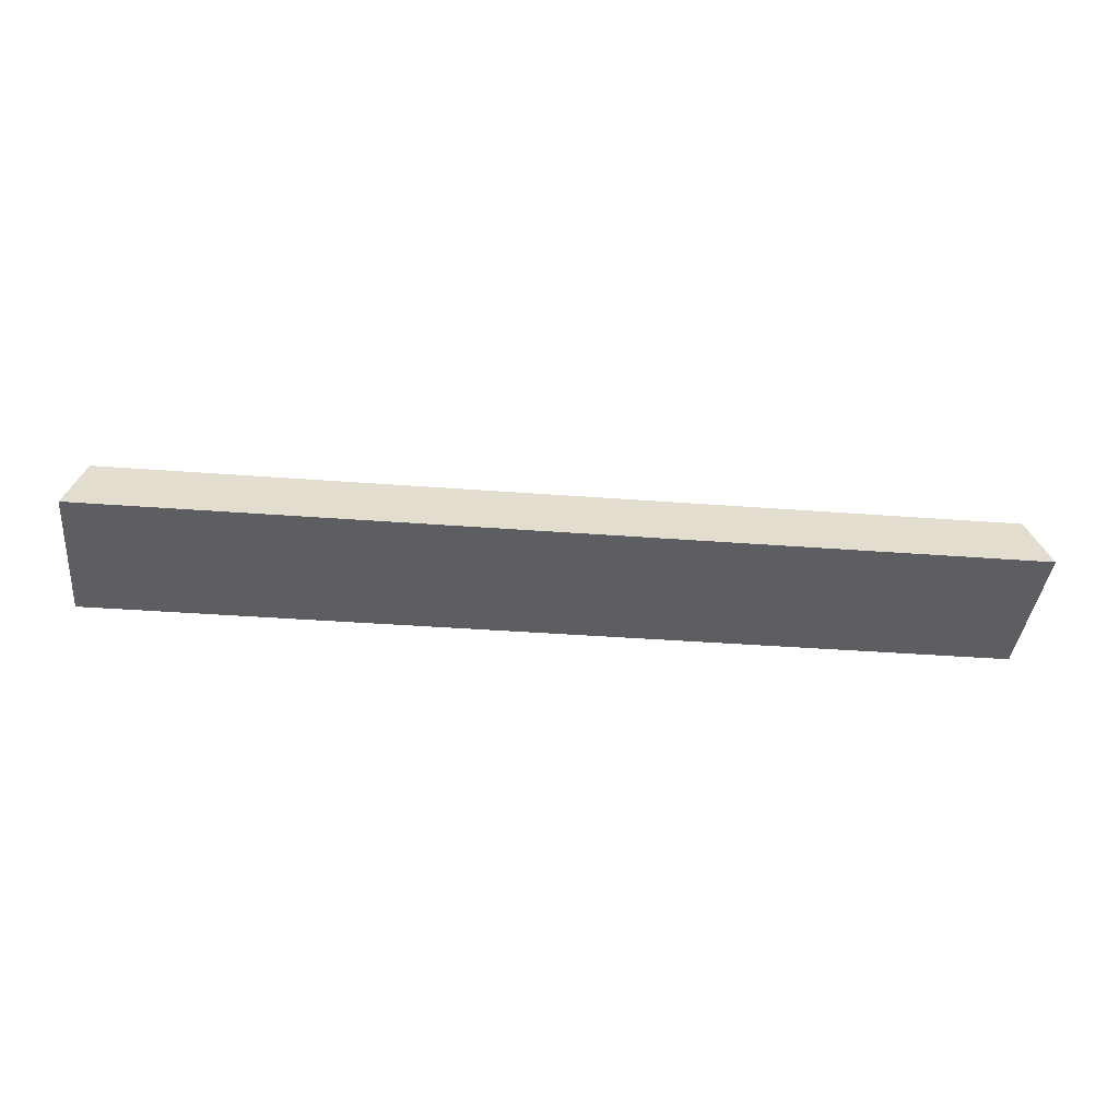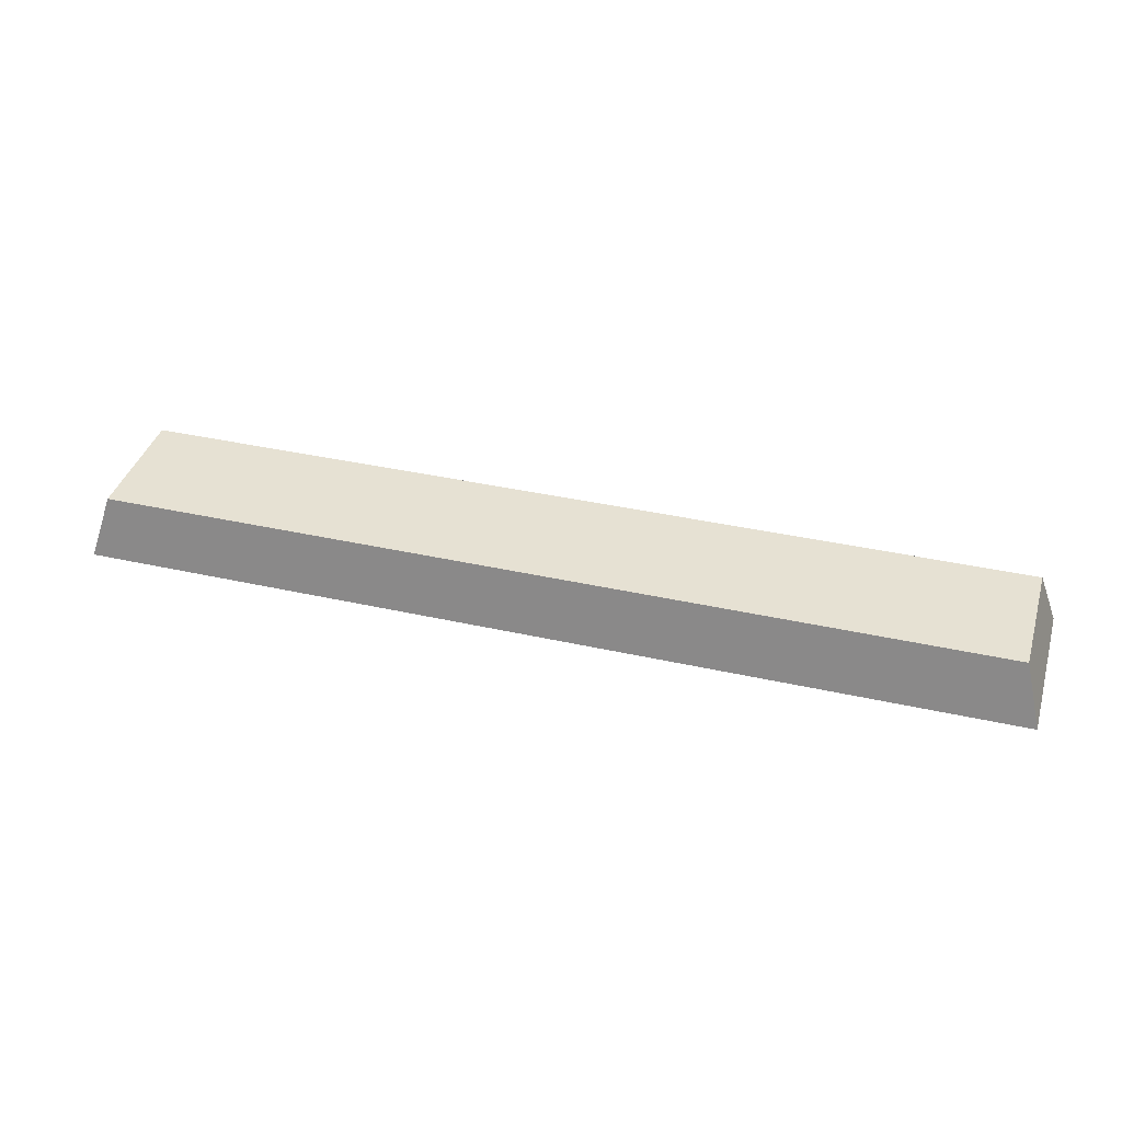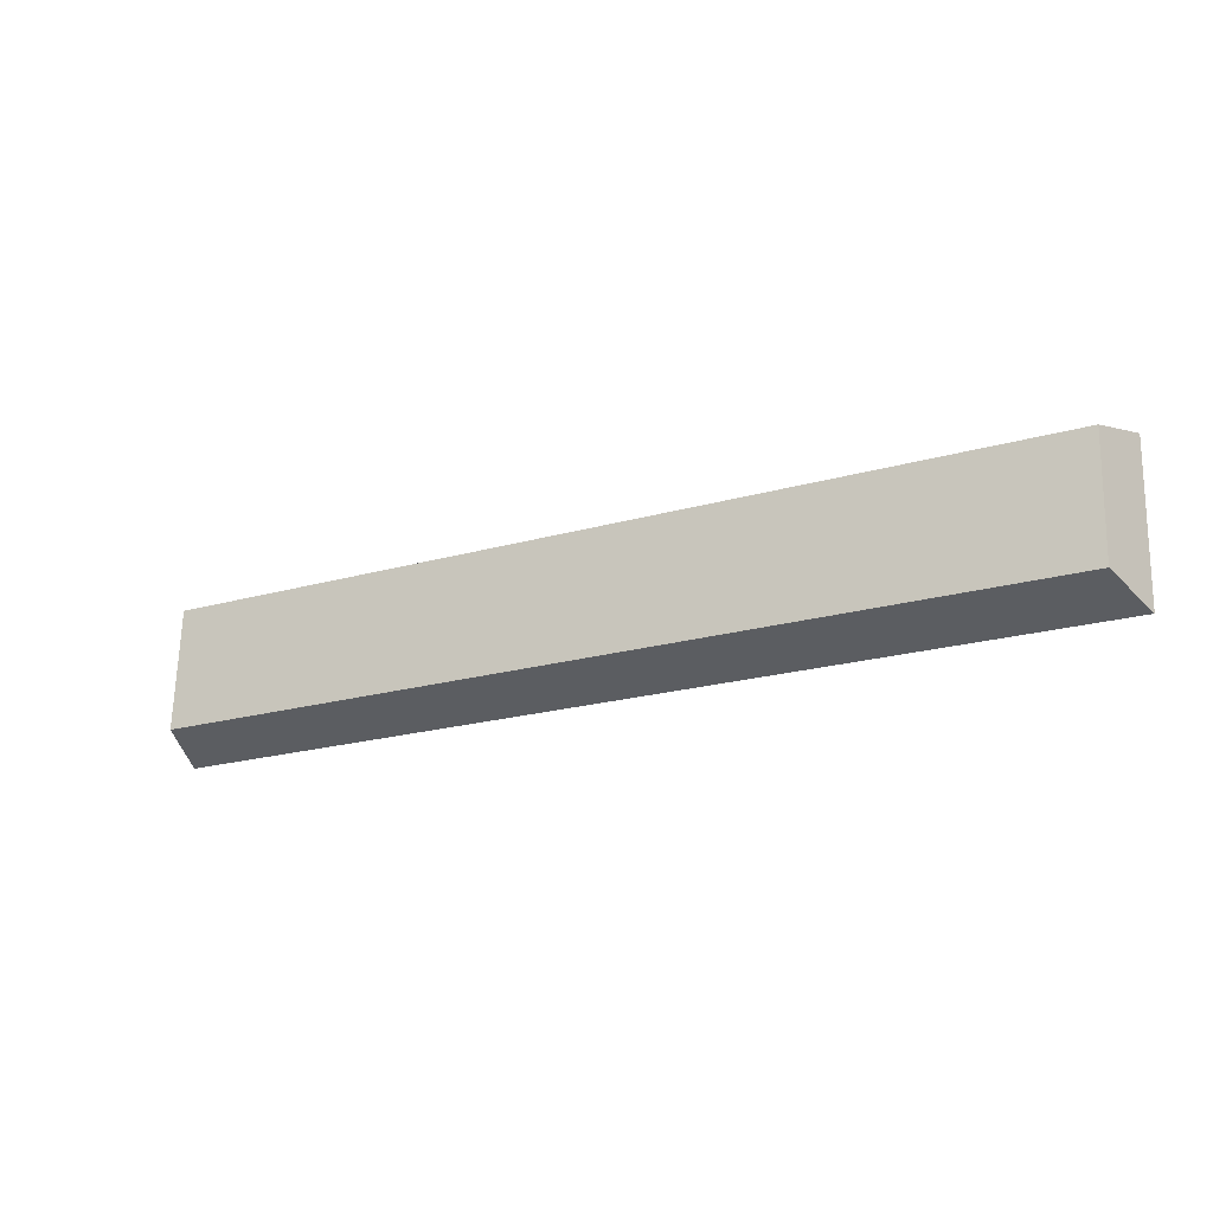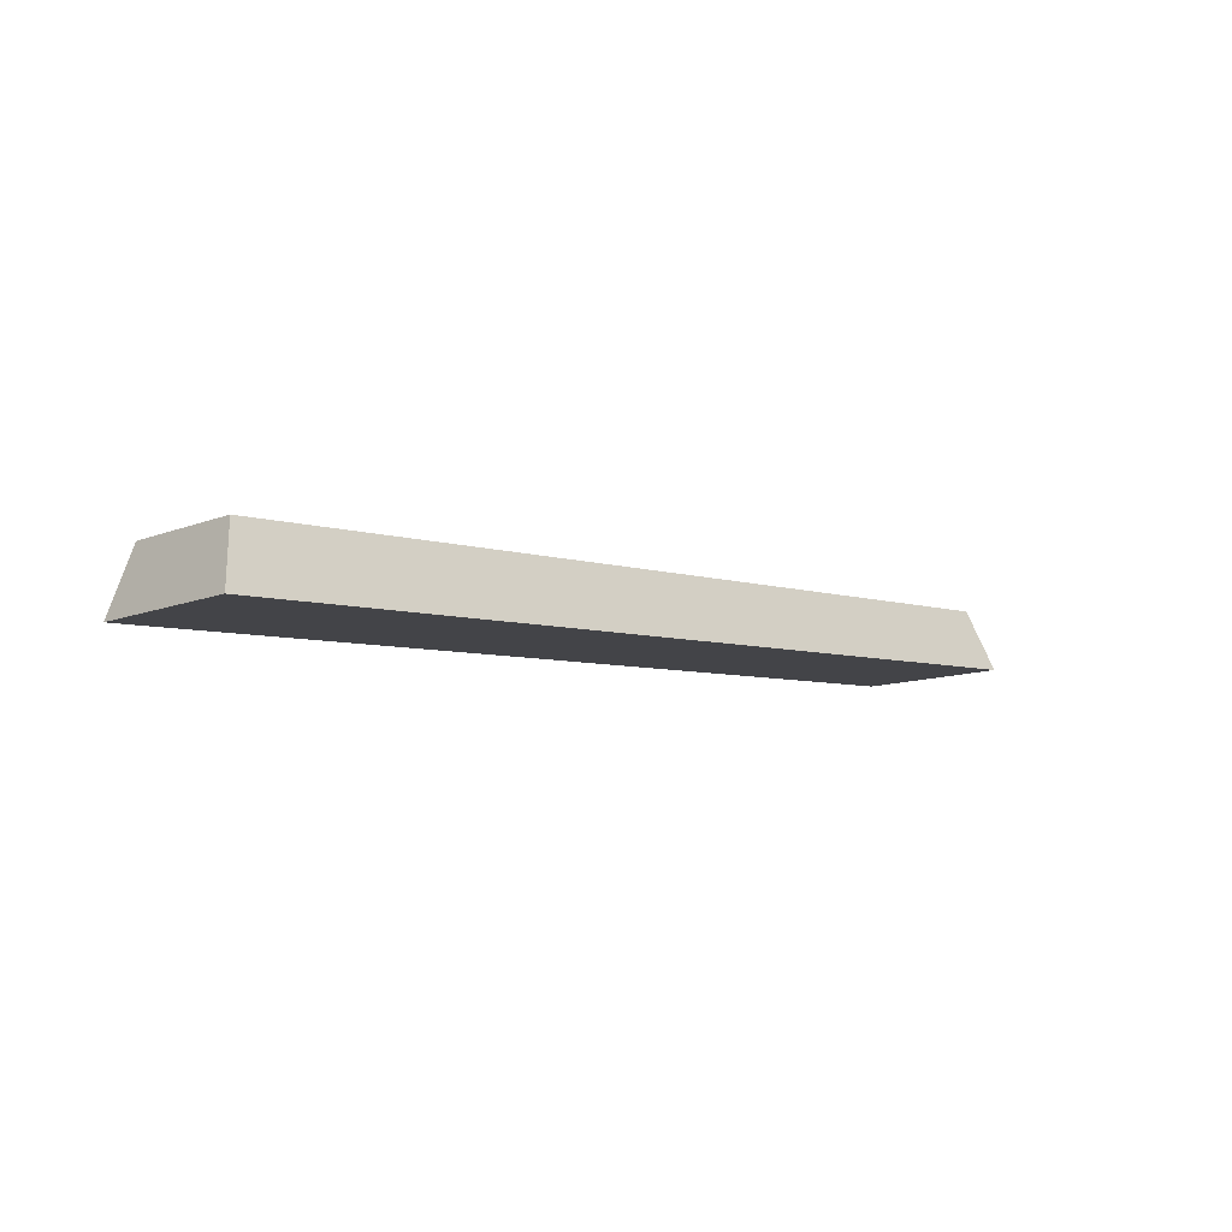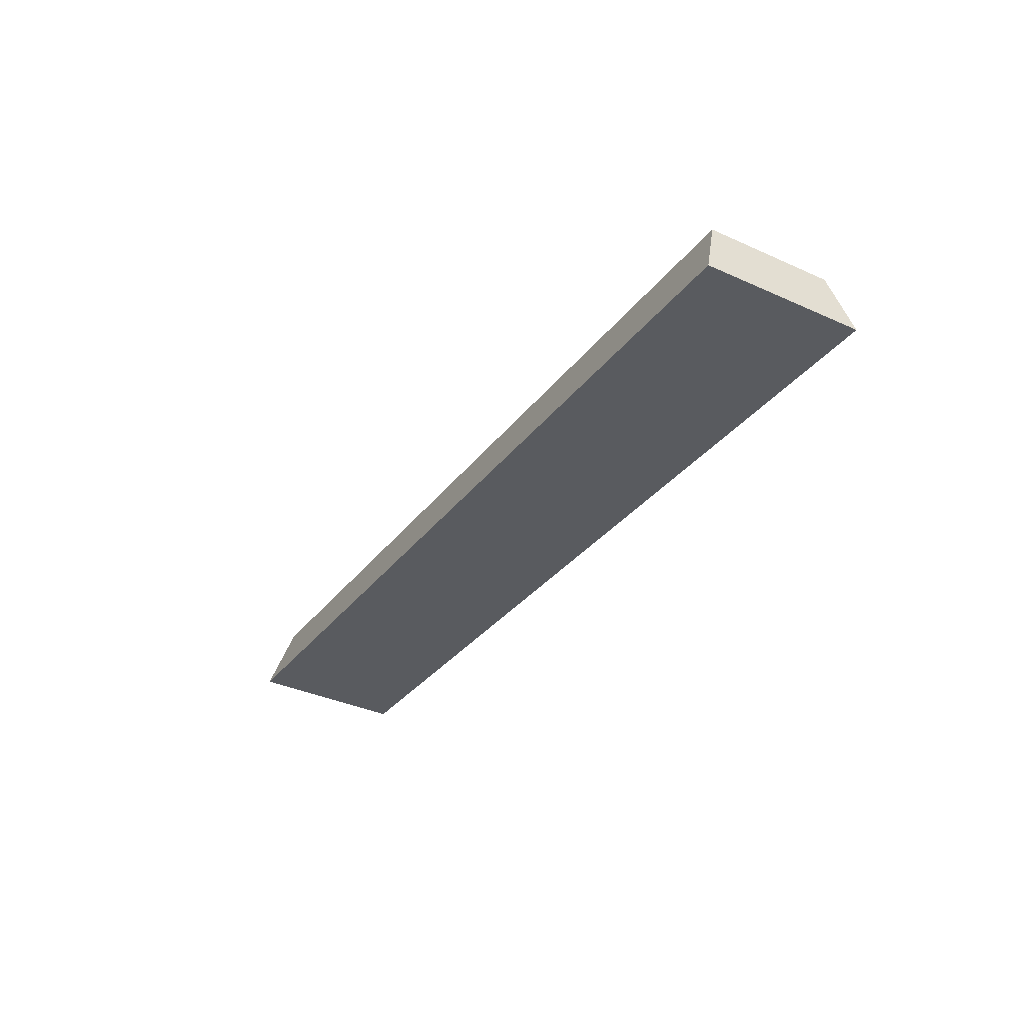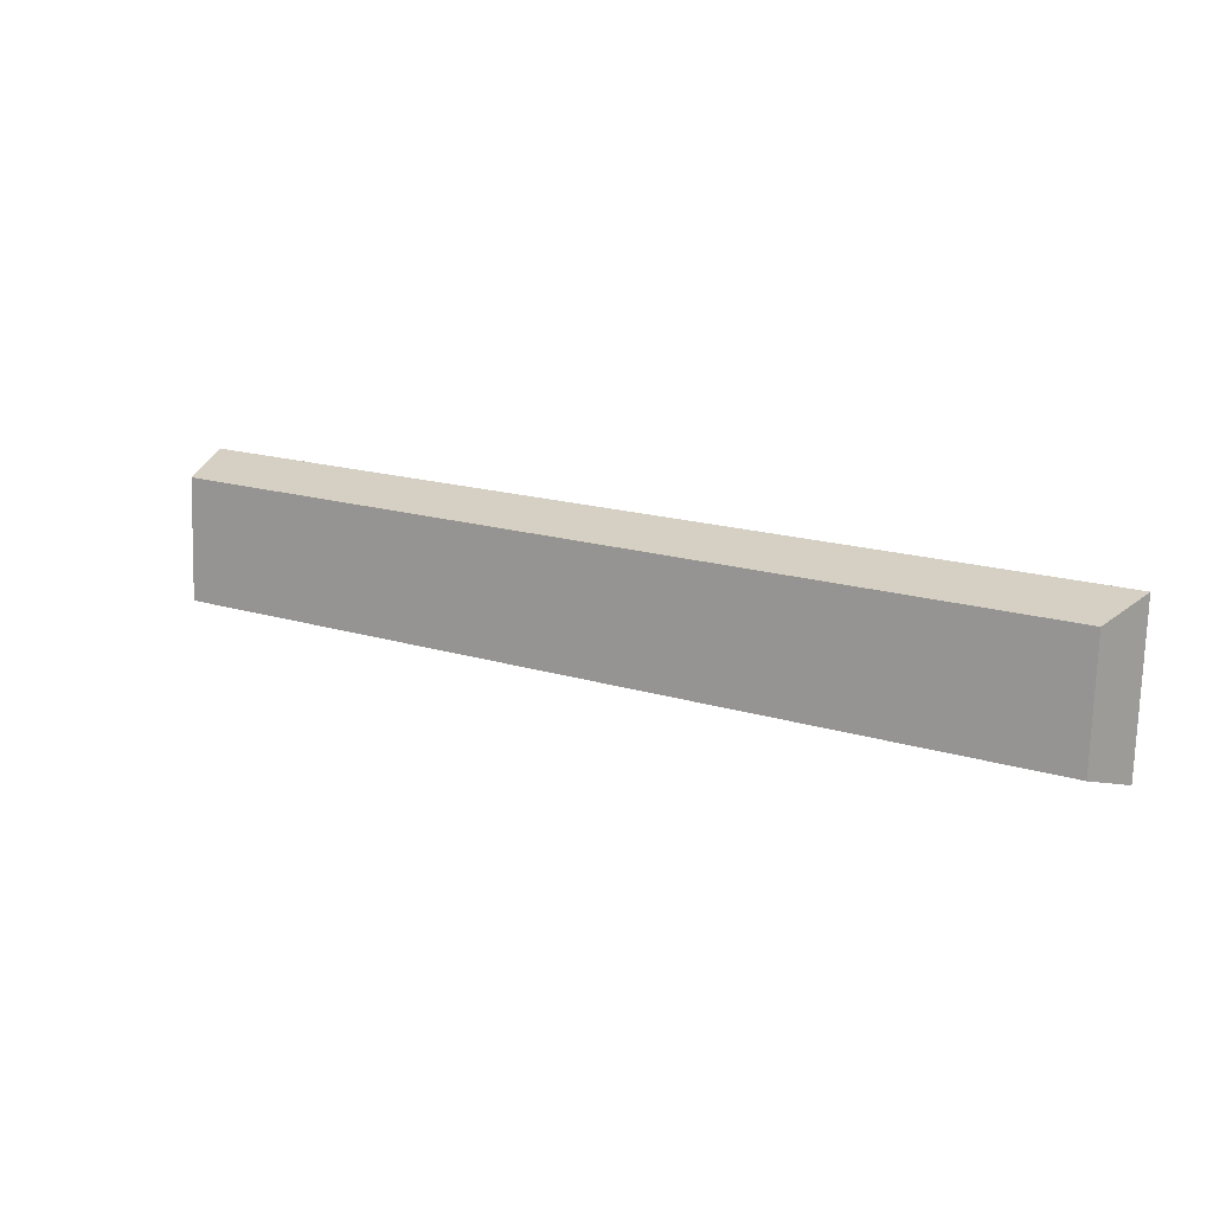
<metadata>
{"format":"obj","ext":"obj","renderer":"f3d","projection":"perspective","resolution":1024,"background":"white","views":[{"elev":-36.0,"azim":174.2,"up":"+Y"},{"elev":36.1,"azim":16.6,"up":"+Y"},{"elev":-20.2,"azim":-151.9,"up":"+Z"},{"elev":-6.1,"azim":134.7,"up":"+Y"},{"elev":-30.9,"azim":-119.8,"up":"+Y"},{"elev":17.4,"azim":-148.8,"up":"+Z"}]}
</metadata>
<code>
o mesh358/mesh358-geometry#mesh358-geometry
v -0.5896 0.02165 0.1805
v -0.5816 0.04604 0.2459
v -0.5896 0.01766 0.2523
v -0.5816 0.04915 0.19
v -0.1699 0.04604 0.2459
v -0.4977 0.02165 0.1805
v -0.4977 0.01766 0.2523
v -0.4937 0.02165 0.1805
v -0.1699 0.04915 0.19
v -0.4937 0.01766 0.2523
v -0.1619 0.02165 0.1805
v -0.1619 0.01766 0.2523
f 1 2 3
f 2 1 4
f 2 5 3
f 6 3 1
f 2 4 5
f 3 5 7
f 3 6 7
f 9 5 4
f 7 5 10
f 7 6 8
f 9 11 5
f 12 10 5
f 7 8 10
f 10 8 11
f 12 5 11
f 10 11 12
f 3 2 1
f 4 1 2
f 3 5 2
f 1 3 6
f 4 6 1
f 1 6 4
f 5 4 2
f 7 5 3
f 7 6 3
f 6 4 8
f 8 4 6
f 4 5 9
f 10 5 7
f 8 6 7
f 8 4 11
f 11 4 8
f 5 11 9
f 11 4 9
f 9 4 11
f 5 10 12
f 10 8 7
f 11 8 10
f 11 5 12
f 12 11 10

</code>
